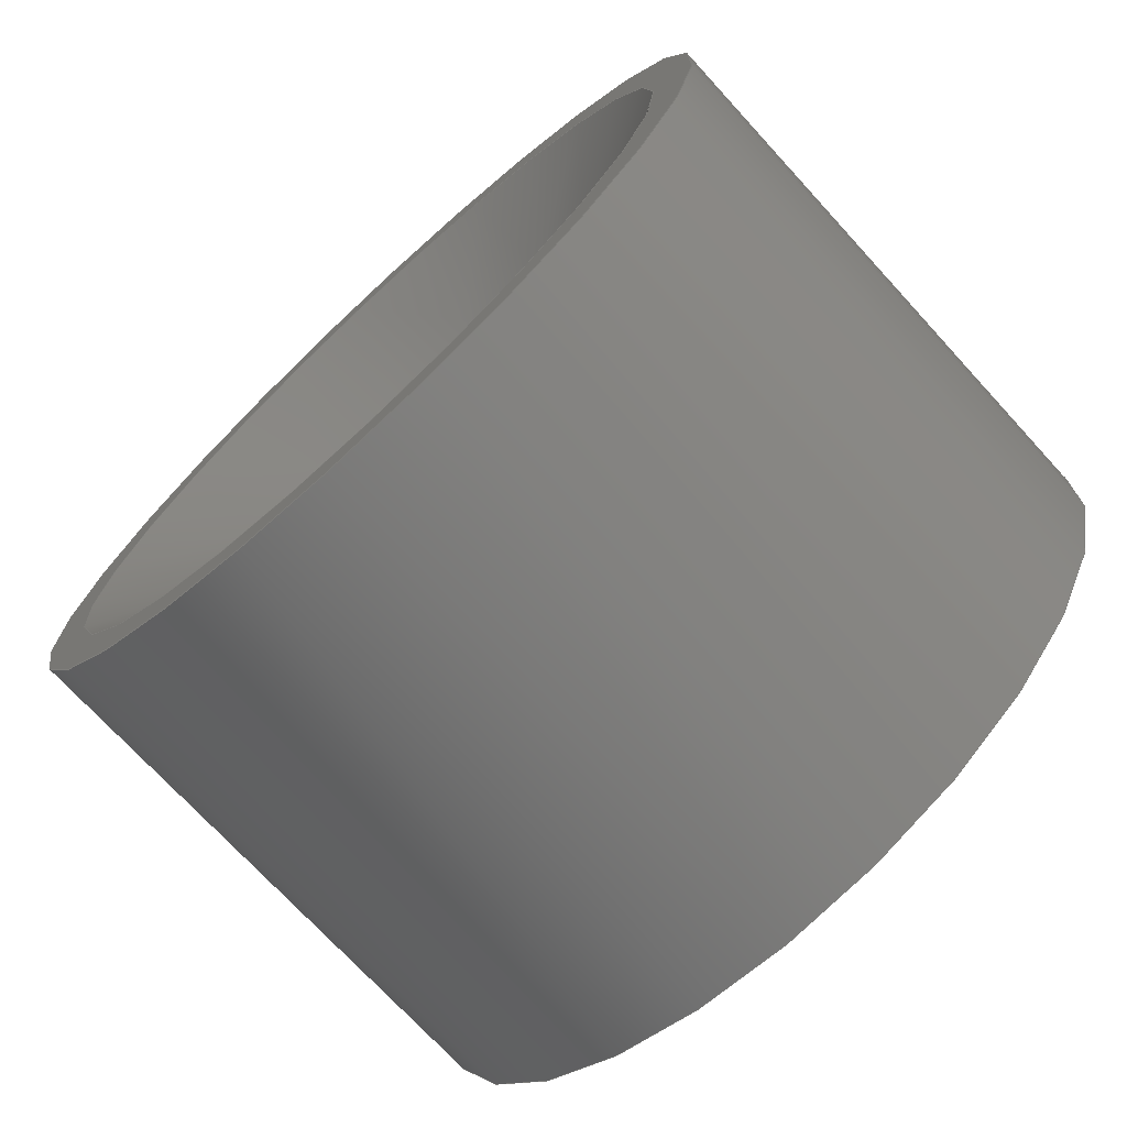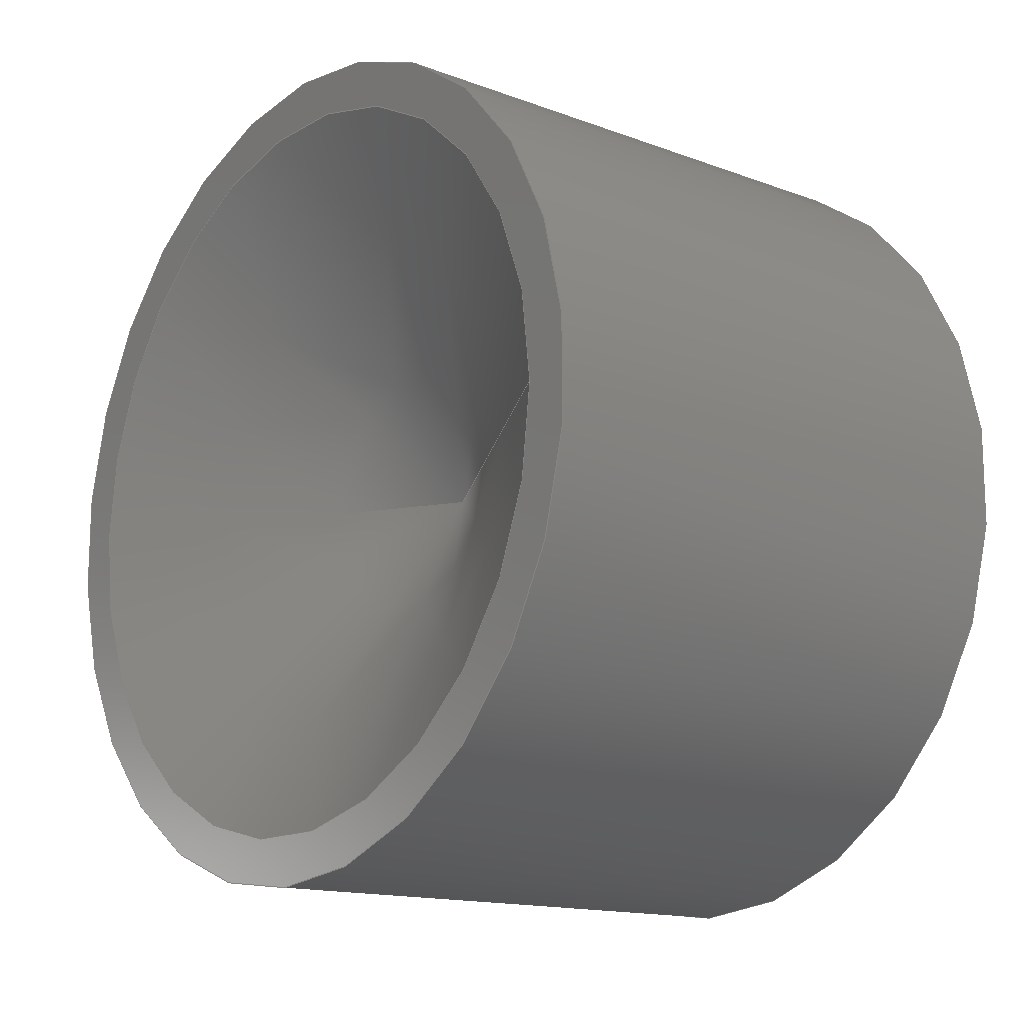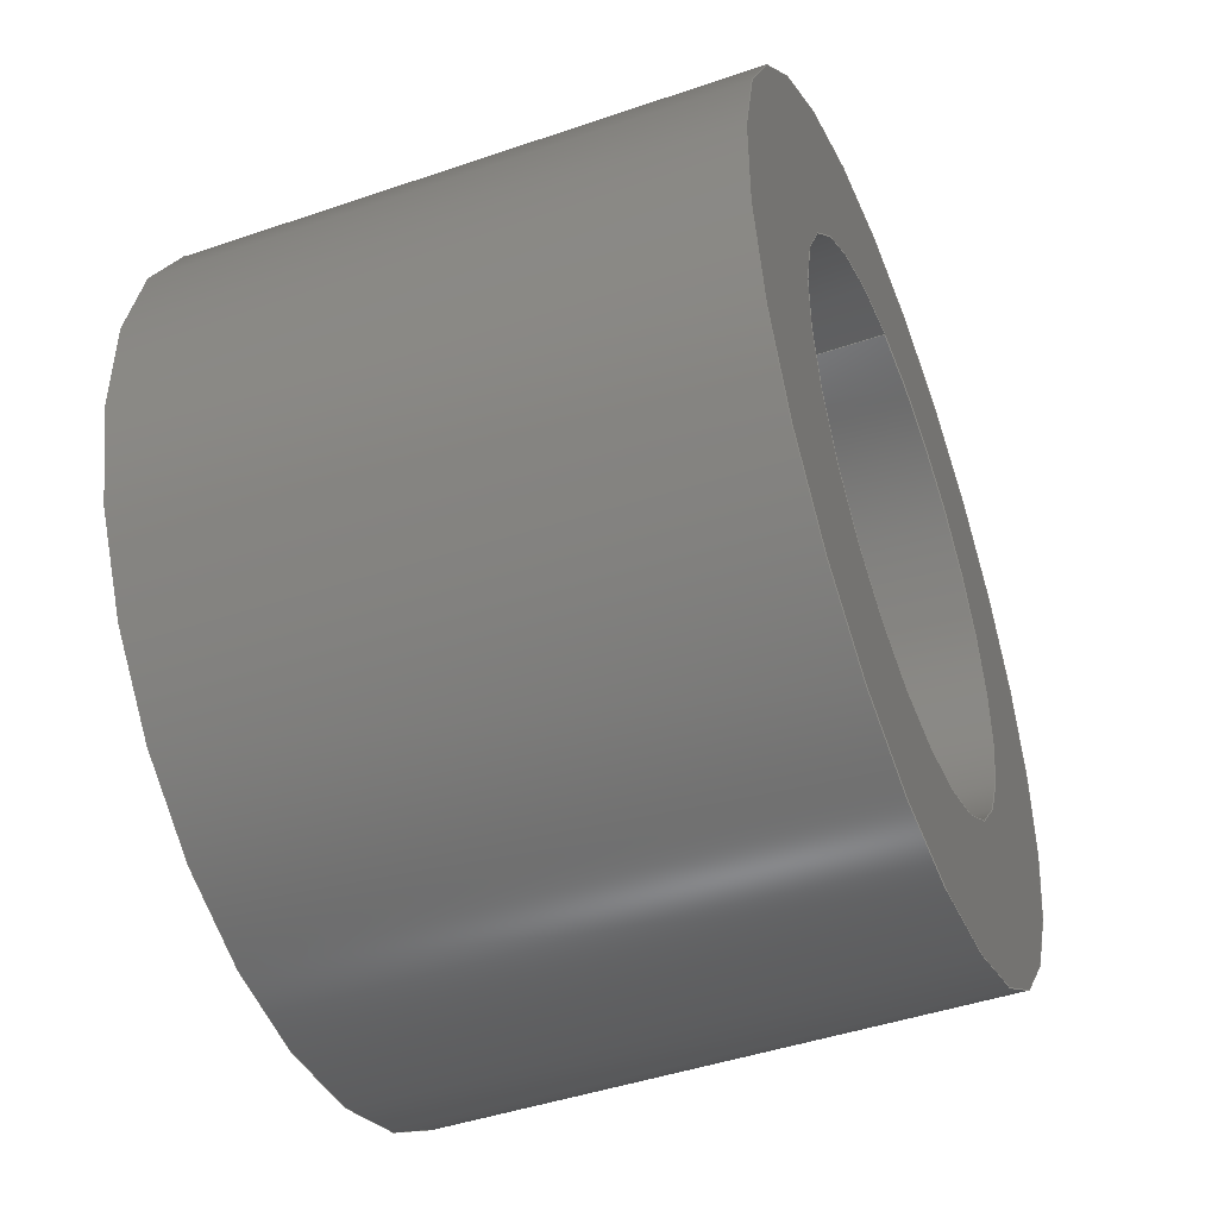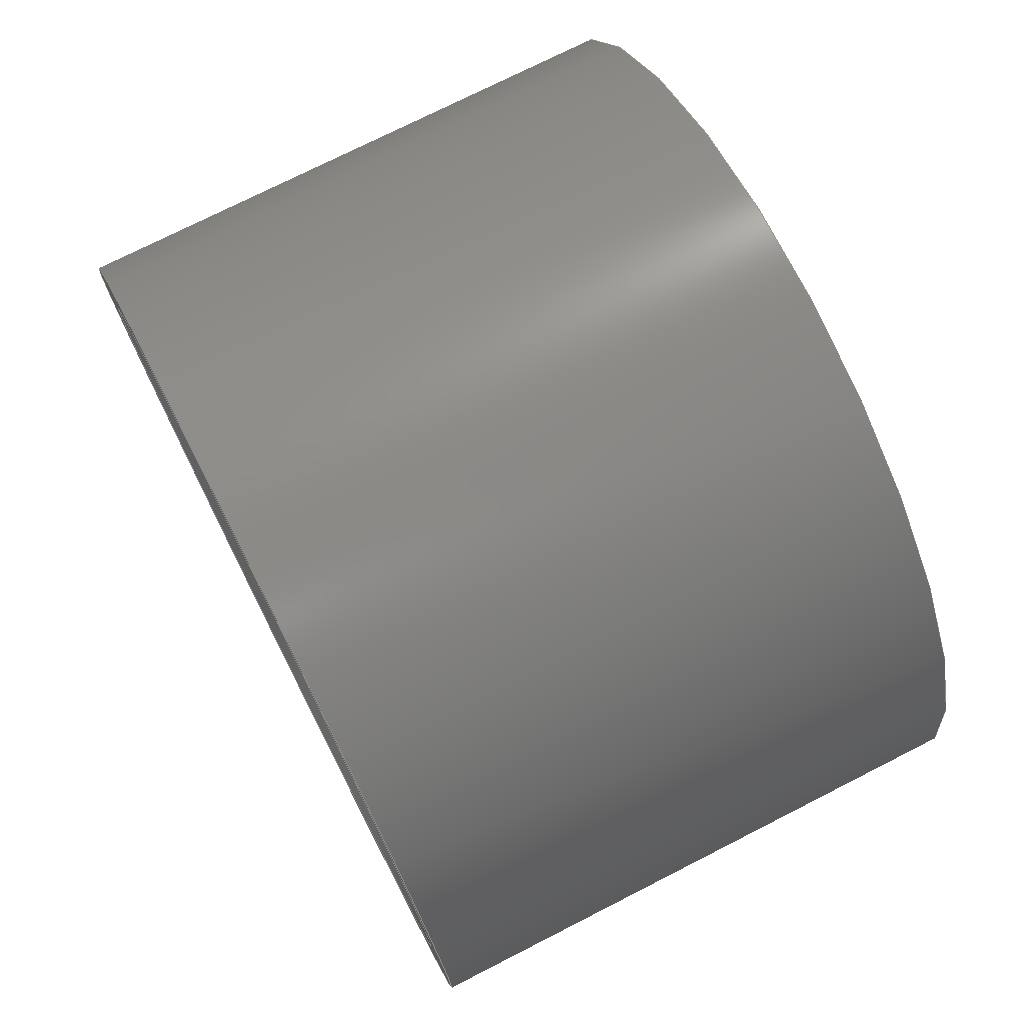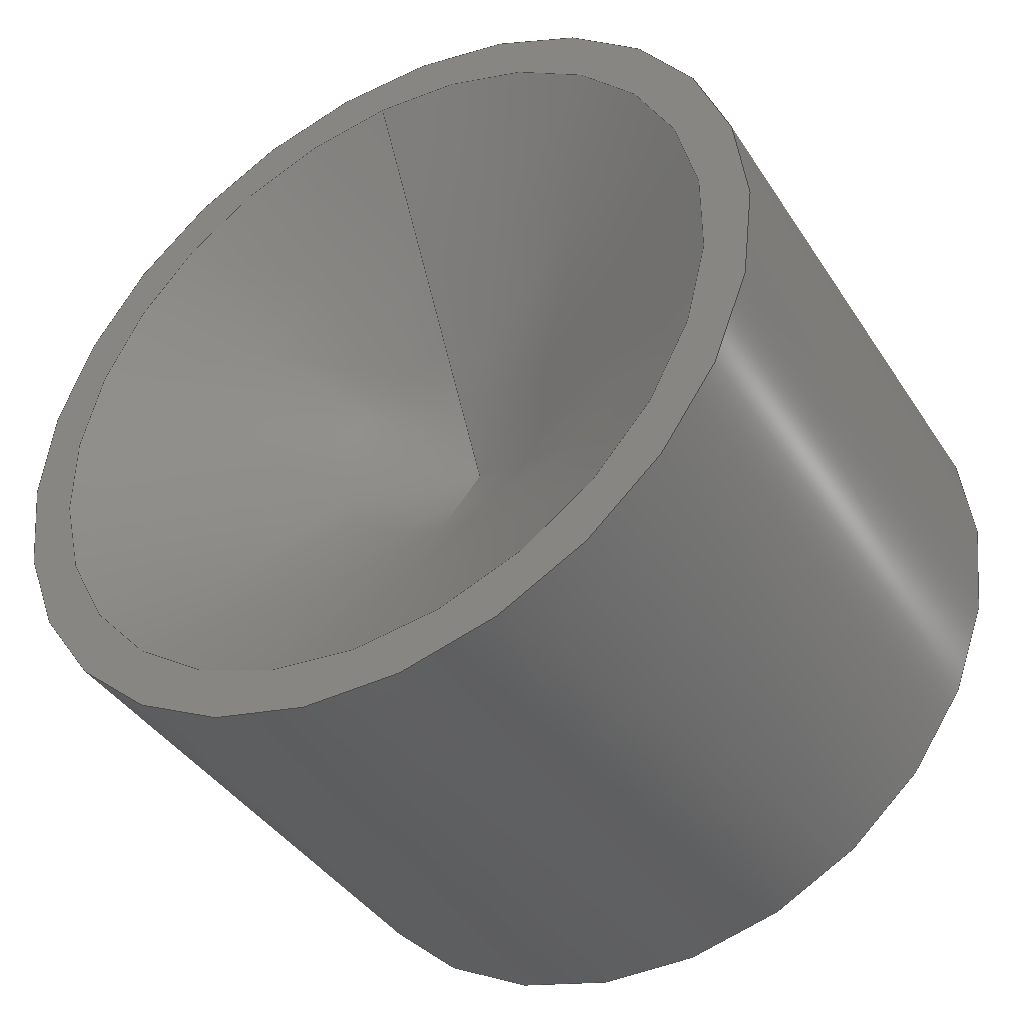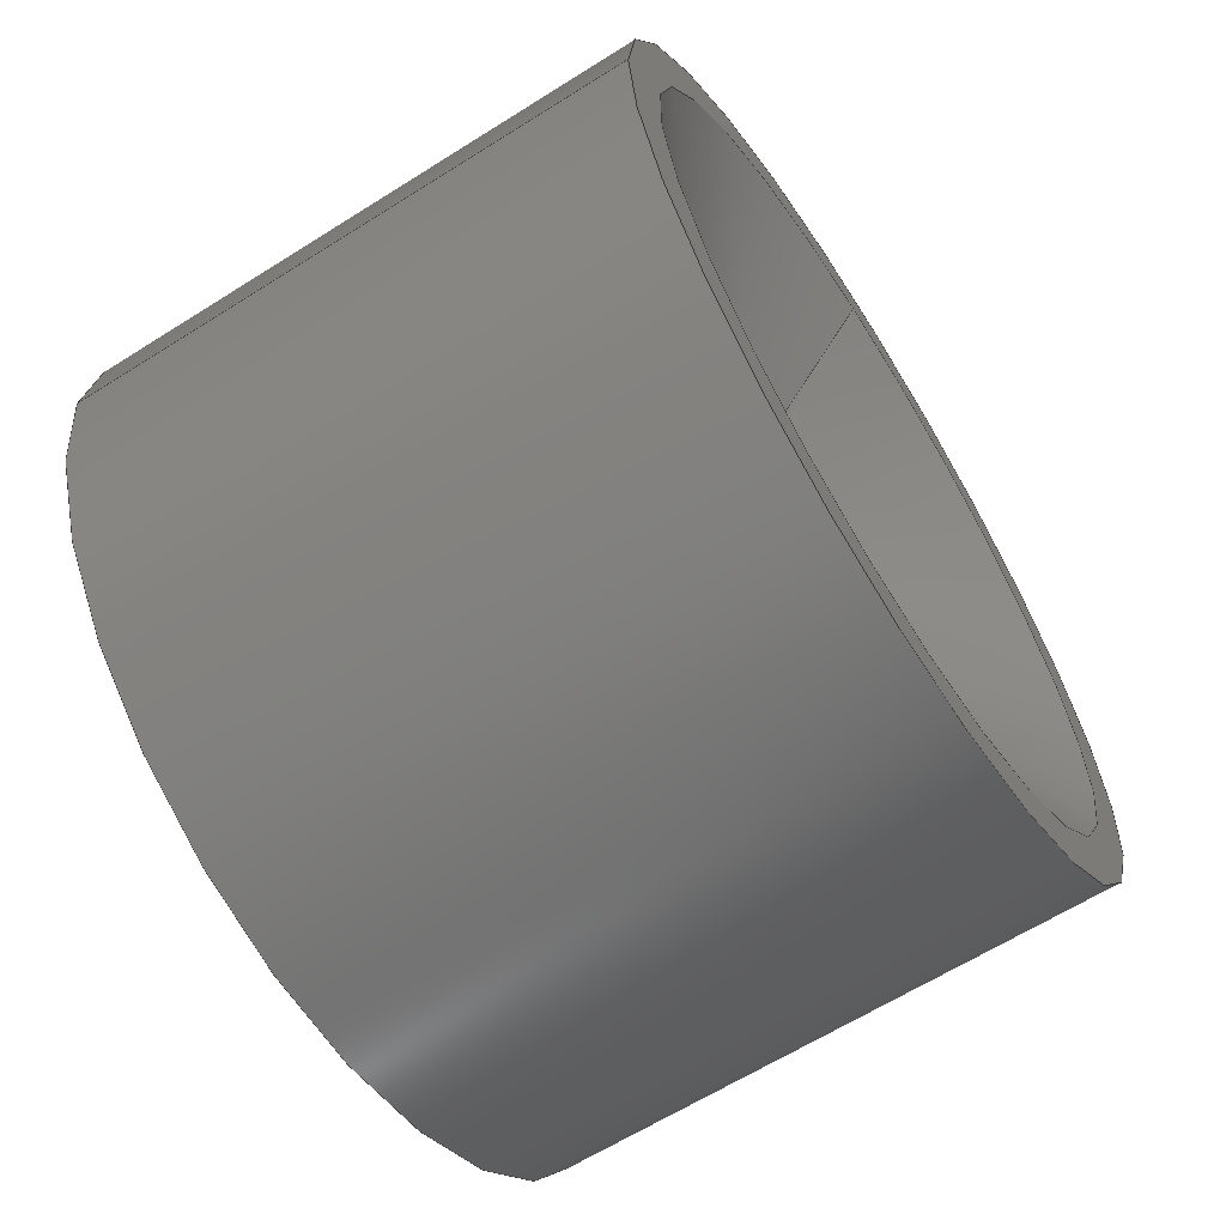
<metadata>
{"format":"step","ext":"step","renderer":"f3d","projection":"perspective","resolution":1024,"background":"white","views":[{"elev":-72.6,"azim":-47.5,"up":"+Y"},{"elev":-14.5,"azim":-39.1,"up":"+Y"},{"elev":-45.6,"azim":21.5,"up":"+Y"},{"elev":74.3,"azim":-27.0,"up":"+Z"},{"elev":-40.7,"azim":-59.8,"up":"+Z"},{"elev":-63.5,"azim":-147.5,"up":"+Z"}]}
</metadata>
<code>
ISO-10303-21;
DATA;
#1 = MECHANICAL_DESIGN_GEOMETRIC_PRESENTATION_REPRESENTATION( ' ', ( #7, #8, #9, #10, #11, #12 ), #6 );
#2 = PRODUCT_DEFINITION_CONTEXT( '', #13, 'design' );
#3 = APPLICATION_PROTOCOL_DEFINITION( 'international standard', 'automotive_design', 2001, #13 );
#4 = PRODUCT_CATEGORY_RELATIONSHIP( 'NONE', 'NONE', #14, #15 );
#5 = SHAPE_DEFINITION_REPRESENTATION( #16, #17 );
#6 =  ( GEOMETRIC_REPRESENTATION_CONTEXT( 3 )GLOBAL_UNCERTAINTY_ASSIGNED_CONTEXT( ( #18 ) )GLOBAL_UNIT_ASSIGNED_CONTEXT( ( #19, #20, #21 ) )REPRESENTATION_CONTEXT( 'NONE', 'WORKSPACE' ) );
#7 = STYLED_ITEM( '', ( #22 ), #23 );
#8 = STYLED_ITEM( '', ( #24 ), #25 );
#9 = STYLED_ITEM( '', ( #26 ), #27 );
#10 = STYLED_ITEM( '', ( #28 ), #29 );
#11 = STYLED_ITEM( '', ( #30 ), #31 );
#12 = STYLED_ITEM( '', ( #32 ), #33 );
#13 = APPLICATION_CONTEXT( 'core data for automotive mechanical design processes' );
#14 = PRODUCT_CATEGORY( 'part', 'NONE' );
#15 = PRODUCT_RELATED_PRODUCT_CATEGORY( 'detail', ' ', ( #34 ) );
#16 = PRODUCT_DEFINITION_SHAPE( 'NONE', 'NONE', #35 );
#17 = ADVANCED_BREP_SHAPE_REPRESENTATION( 'Dimple Cup', ( #36, #37 ), #6 );
#18 = UNCERTAINTY_MEASURE_WITH_UNIT( LENGTH_MEASURE( 1e-17 ), #19, '', '' );
#19 =  ( CONVERSION_BASED_UNIT( 'METRE', #38 )LENGTH_UNIT(  )NAMED_UNIT( #39 ) );
#20 =  ( NAMED_UNIT( #40 )PLANE_ANGLE_UNIT(  )SI_UNIT( $, .RADIAN. ) );
#21 =  ( NAMED_UNIT( #40 )SI_UNIT( $, .STERADIAN. )SOLID_ANGLE_UNIT(  ) );
#22 = PRESENTATION_STYLE_ASSIGNMENT( ( #41 ) );
#23 = ADVANCED_FACE( '', ( #42, #43 ), #44, .F. );
#24 = PRESENTATION_STYLE_ASSIGNMENT( ( #45 ) );
#25 = ADVANCED_FACE( '', ( #46, #47 ), #48, .F. );
#26 = PRESENTATION_STYLE_ASSIGNMENT( ( #49 ) );
#27 = ADVANCED_FACE( '', ( #50, #51 ), #52, .F. );
#28 = PRESENTATION_STYLE_ASSIGNMENT( ( #53 ) );
#29 = ADVANCED_FACE( '', ( #54 ), #55, .T. );
#30 = PRESENTATION_STYLE_ASSIGNMENT( ( #56 ) );
#31 = ADVANCED_FACE( '', ( #57, #58 ), #59, .T. );
#32 = PRESENTATION_STYLE_ASSIGNMENT( ( #60 ) );
#33 = ADVANCED_FACE( '', ( #61, #62 ), #63, .T. );
#34 = PRODUCT( 'Dimple Cup', 'Dimple Cup', 'PART-Dimple Cup-DESC', ( #64 ) );
#35 = PRODUCT_DEFINITION( 'NONE', 'NONE', #65, #2 );
#36 = MANIFOLD_SOLID_BREP( 'Dimple Cup', #66 );
#37 = AXIS2_PLACEMENT_3D( '', #67, #68, #69 );
#38 = LENGTH_MEASURE_WITH_UNIT( LENGTH_MEASURE( 1 ), #70 );
#39 = DIMENSIONAL_EXPONENTS( 1, 0, 0, 0, 0, 0, 0 );
#40 = DIMENSIONAL_EXPONENTS( 0, 0, 0, 0, 0, 0, 0 );
#41 = SURFACE_STYLE_USAGE( .BOTH., #71 );
#42 = FACE_OUTER_BOUND( '', #72, .T. );
#43 = FACE_OUTER_BOUND( '', #73, .T. );
#44 = CYLINDRICAL_SURFACE( '', #74, 0.00254 );
#45 = SURFACE_STYLE_USAGE( .BOTH., #75 );
#46 = FACE_BOUND( '', #76, .T. );
#47 = FACE_OUTER_BOUND( '', #77, .T. );
#48 = PLANE( '', #78 );
#49 = SURFACE_STYLE_USAGE( .BOTH., #79 );
#50 = FACE_OUTER_BOUND( '', #80, .T. );
#51 = FACE_BOUND( '', #81, .T. );
#52 = CONICAL_SURFACE( '', #82, 0.866, 1.047 );
#53 = SURFACE_STYLE_USAGE( .BOTH., #83 );
#54 = FACE_OUTER_BOUND( '', #84, .T. );
#55 = PLANE( '', #85 );
#56 = SURFACE_STYLE_USAGE( .BOTH., #86 );
#57 = FACE_OUTER_BOUND( '', #87, .T. );
#58 = FACE_OUTER_BOUND( '', #88, .T. );
#59 = CYLINDRICAL_SURFACE( '', #89, 0.003969 );
#60 = SURFACE_STYLE_USAGE( .BOTH., #90 );
#61 = FACE_BOUND( '', #91, .T. );
#62 = FACE_OUTER_BOUND( '', #92, .T. );
#63 = PLANE( '', #93 );
#64 = PRODUCT_CONTEXT( '', #13, 'mechanical' );
#65 = PRODUCT_DEFINITION_FORMATION_WITH_SPECIFIED_SOURCE( ' ', 'NONE', #34, .NOT_KNOWN. );
#66 = CLOSED_SHELL( '', ( #27, #29, #31, #33, #25, #23 ) );
#67 = CARTESIAN_POINT( '', ( 0, 0, 0 ) );
#68 = DIRECTION( '', ( 0, 0, 1 ) );
#69 = DIRECTION( '', ( 1, 0, 0 ) );
#70 =  ( LENGTH_UNIT(  )NAMED_UNIT( #39 )SI_UNIT( $, .METRE. ) );
#71 = SURFACE_SIDE_STYLE( '', ( #94 ) );
#72 = EDGE_LOOP( '', ( #95 ) );
#73 = EDGE_LOOP( '', ( #96 ) );
#74 = AXIS2_PLACEMENT_3D( '', #97, #98, #99 );
#75 = SURFACE_SIDE_STYLE( '', ( #100 ) );
#76 = EDGE_LOOP( '', ( #101 ) );
#77 = EDGE_LOOP( '', ( #102 ) );
#78 = AXIS2_PLACEMENT_3D( '', #103, #104, #105 );
#79 = SURFACE_SIDE_STYLE( '', ( #106 ) );
#80 = EDGE_LOOP( '', ( #107 ) );
#81 = VERTEX_LOOP( '', #108 );
#82 = AXIS2_PLACEMENT_3D( '', #109, #110, #111 );
#83 = SURFACE_SIDE_STYLE( '', ( #112 ) );
#84 = EDGE_LOOP( '', ( #113 ) );
#85 = AXIS2_PLACEMENT_3D( '', #114, #115, #116 );
#86 = SURFACE_SIDE_STYLE( '', ( #117 ) );
#87 = EDGE_LOOP( '', ( #118 ) );
#88 = EDGE_LOOP( '', ( #119 ) );
#89 = AXIS2_PLACEMENT_3D( '', #120, #121, #122 );
#90 = SURFACE_SIDE_STYLE( '', ( #123 ) );
#91 = EDGE_LOOP( '', ( #124 ) );
#92 = EDGE_LOOP( '', ( #125 ) );
#93 = AXIS2_PLACEMENT_3D( '', #126, #127, #128 );
#94 = SURFACE_STYLE_FILL_AREA( #129 );
#95 = ORIENTED_EDGE( '', *, *, #130, .F. );
#96 = ORIENTED_EDGE( '', *, *, #131, .T. );
#97 = CARTESIAN_POINT( '', ( 0.01283, 0.008731, -7.777e-22 ) );
#98 = DIRECTION( '', ( -1, -0, -0 ) );
#99 = DIRECTION( '', ( 0, 0, -1 ) );
#100 = SURFACE_STYLE_FILL_AREA( #132 );
#101 = ORIENTED_EDGE( '', *, *, #133, .F. );
#102 = ORIENTED_EDGE( '', *, *, #134, .F. );
#103 = CARTESIAN_POINT( '', ( 0.01054, 0.008731, 0 ) );
#104 = DIRECTION( '', ( 1, 0, 0 ) );
#105 = DIRECTION( '', ( 0, 1, 0 ) );
#106 = SURFACE_STYLE_FILL_AREA( #135 );
#107 = ORIENTED_EDGE( '', *, *, #133, .T. );
#108 = VERTEX_POINT( '', #136 );
#109 = CARTESIAN_POINT( '', ( -0.4874, 0.008731, 0 ) );
#110 = DIRECTION( '', ( -1, 0, -0 ) );
#111 = DIRECTION( '', ( 0, 0, 1 ) );
#112 = SURFACE_STYLE_FILL_AREA( #137 );
#113 = ORIENTED_EDGE( '', *, *, #130, .T. );
#114 = CARTESIAN_POINT( '', ( 0.01283, 0.008731, 0 ) );
#115 = DIRECTION( '', ( 1, 0, 0 ) );
#116 = DIRECTION( '', ( 0, 1, 0 ) );
#117 = SURFACE_STYLE_FILL_AREA( #138 );
#118 = ORIENTED_EDGE( '', *, *, #139, .F. );
#119 = ORIENTED_EDGE( '', *, *, #134, .T. );
#120 = CARTESIAN_POINT( '', ( 0.01588, 0.008731, -7.777e-22 ) );
#121 = DIRECTION( '', ( 1, -0, -0 ) );
#122 = DIRECTION( '', ( 0, 0, 1 ) );
#123 = SURFACE_STYLE_FILL_AREA( #140 );
#124 = ORIENTED_EDGE( '', *, *, #131, .F. );
#125 = ORIENTED_EDGE( '', *, *, #139, .T. );
#126 = CARTESIAN_POINT( '', ( 0.01588, 0.008731, 0 ) );
#127 = DIRECTION( '', ( 1, 0, 0 ) );
#128 = DIRECTION( '', ( 0, 1, 0 ) );
#129 = FILL_AREA_STYLE( '', ( #141 ) );
#130 = EDGE_CURVE( '', #142, #142, #143, .T. );
#131 = EDGE_CURVE( '', #144, #144, #145, .T. );
#132 = FILL_AREA_STYLE( '', ( #146 ) );
#133 = EDGE_CURVE( '', #147, #147, #148, .T. );
#134 = EDGE_CURVE( '', #149, #149, #150, .T. );
#135 = FILL_AREA_STYLE( '', ( #151 ) );
#136 = CARTESIAN_POINT( '', ( 0.01257, 0.008731, 0 ) );
#137 = FILL_AREA_STYLE( '', ( #152 ) );
#138 = FILL_AREA_STYLE( '', ( #153 ) );
#139 = EDGE_CURVE( '', #154, #154, #155, .T. );
#140 = FILL_AREA_STYLE( '', ( #156 ) );
#141 = FILL_AREA_STYLE_COLOUR( '', #157 );
#142 = VERTEX_POINT( '', #158 );
#143 = CIRCLE( '', #159, 0.00254 );
#144 = VERTEX_POINT( '', #160 );
#145 = CIRCLE( '', #161, 0.00254 );
#146 = FILL_AREA_STYLE_COLOUR( '', #162 );
#147 = VERTEX_POINT( '', #163 );
#148 = CIRCLE( '', #164, 0.00352 );
#149 = VERTEX_POINT( '', #165 );
#150 = CIRCLE( '', #166, 0.003969 );
#151 = FILL_AREA_STYLE_COLOUR( '', #167 );
#152 = FILL_AREA_STYLE_COLOUR( '', #168 );
#153 = FILL_AREA_STYLE_COLOUR( '', #169 );
#154 = VERTEX_POINT( '', #170 );
#155 = CIRCLE( '', #171, 0.003969 );
#156 = FILL_AREA_STYLE_COLOUR( '', #172 );
#157 = COLOUR_RGB( '', 0.1059, 0.3725, 0.6667 );
#158 = CARTESIAN_POINT( '', ( 0.01283, 0.01127, -7.777e-22 ) );
#159 = AXIS2_PLACEMENT_3D( '', #173, #174, #175 );
#160 = CARTESIAN_POINT( '', ( 0.01588, 0.01127, -7.777e-22 ) );
#161 = AXIS2_PLACEMENT_3D( '', #176, #177, #178 );
#162 = COLOUR_RGB( '', 0.1059, 0.3725, 0.6667 );
#163 = CARTESIAN_POINT( '', ( 0.01054, 0.008731, 0.00352 ) );
#164 = AXIS2_PLACEMENT_3D( '', #179, #180, #181 );
#165 = CARTESIAN_POINT( '', ( 0.01054, 0.0127, 1.386e-18 ) );
#166 = AXIS2_PLACEMENT_3D( '', #182, #183, #184 );
#167 = COLOUR_RGB( '', 0.1059, 0.3725, 0.6667 );
#168 = COLOUR_RGB( '', 0.1059, 0.3725, 0.6667 );
#169 = COLOUR_RGB( '', 0.1059, 0.3725, 0.6667 );
#170 = CARTESIAN_POINT( '', ( 0.01588, 0.0127, 1.386e-18 ) );
#171 = AXIS2_PLACEMENT_3D( '', #185, #186, #187 );
#172 = COLOUR_RGB( '', 0.1059, 0.3725, 0.6667 );
#173 = CARTESIAN_POINT( '', ( 0.01283, 0.008731, -7.777e-22 ) );
#174 = DIRECTION( '', ( 1, 0, 0 ) );
#175 = DIRECTION( '', ( 0, 1, 0 ) );
#176 = CARTESIAN_POINT( '', ( 0.01588, 0.008731, -7.777e-22 ) );
#177 = DIRECTION( '', ( 1, 0, 0 ) );
#178 = DIRECTION( '', ( 0, 1, 0 ) );
#179 = CARTESIAN_POINT( '', ( 0.01054, 0.008731, 0 ) );
#180 = DIRECTION( '', ( -1, 0, 0 ) );
#181 = DIRECTION( '', ( 0, 0, 1 ) );
#182 = CARTESIAN_POINT( '', ( 0.01054, 0.008731, -7.777e-22 ) );
#183 = DIRECTION( '', ( 1, 0, -0 ) );
#184 = DIRECTION( '', ( 0, 1, 3.494e-16 ) );
#185 = CARTESIAN_POINT( '', ( 0.01588, 0.008731, -7.777e-22 ) );
#186 = DIRECTION( '', ( 1, 0, -0 ) );
#187 = DIRECTION( '', ( 0, 1, 3.494e-16 ) );
ENDSEC;
END-ISO-10303-21;

</code>
